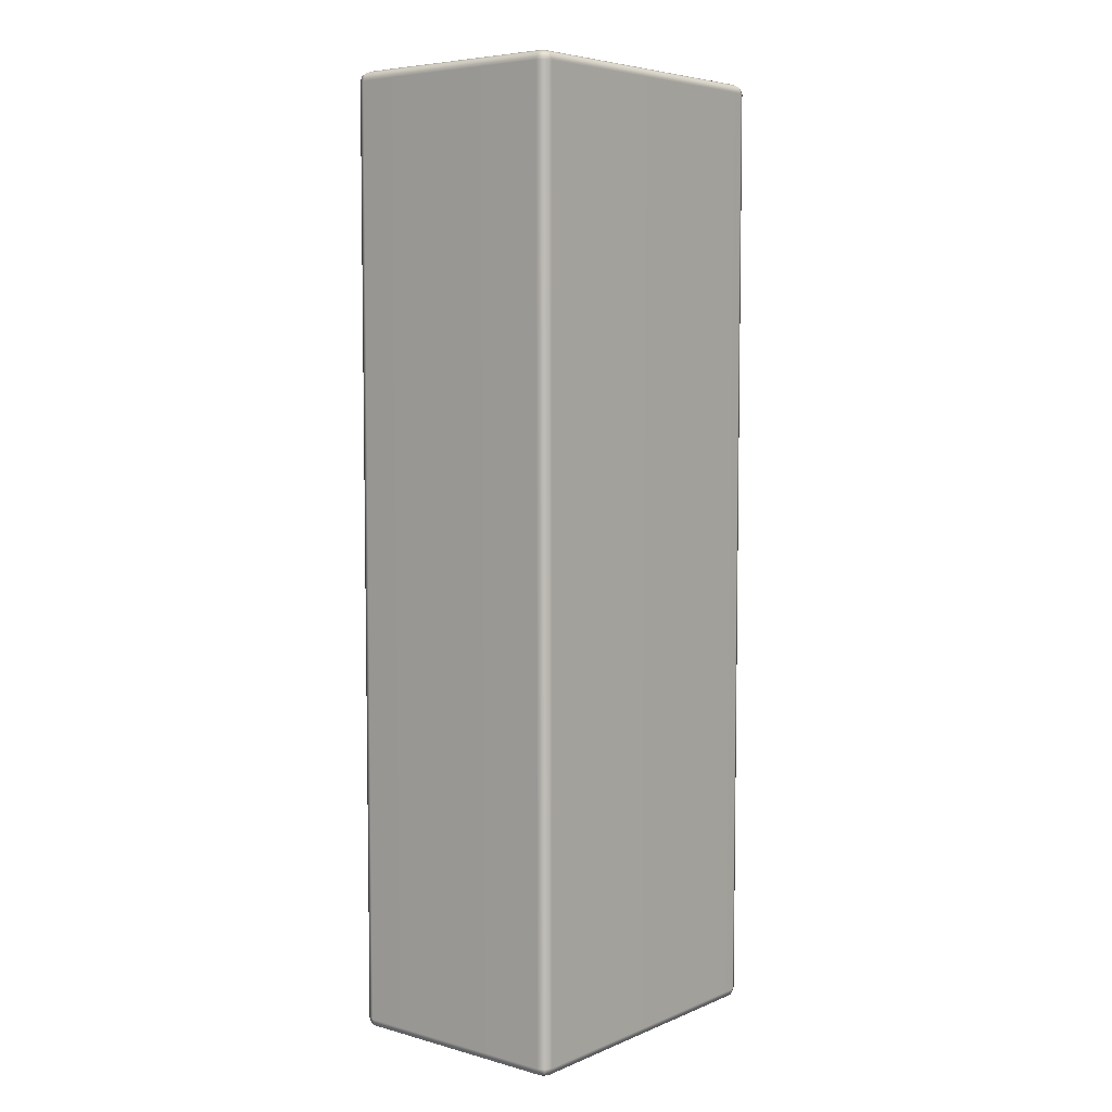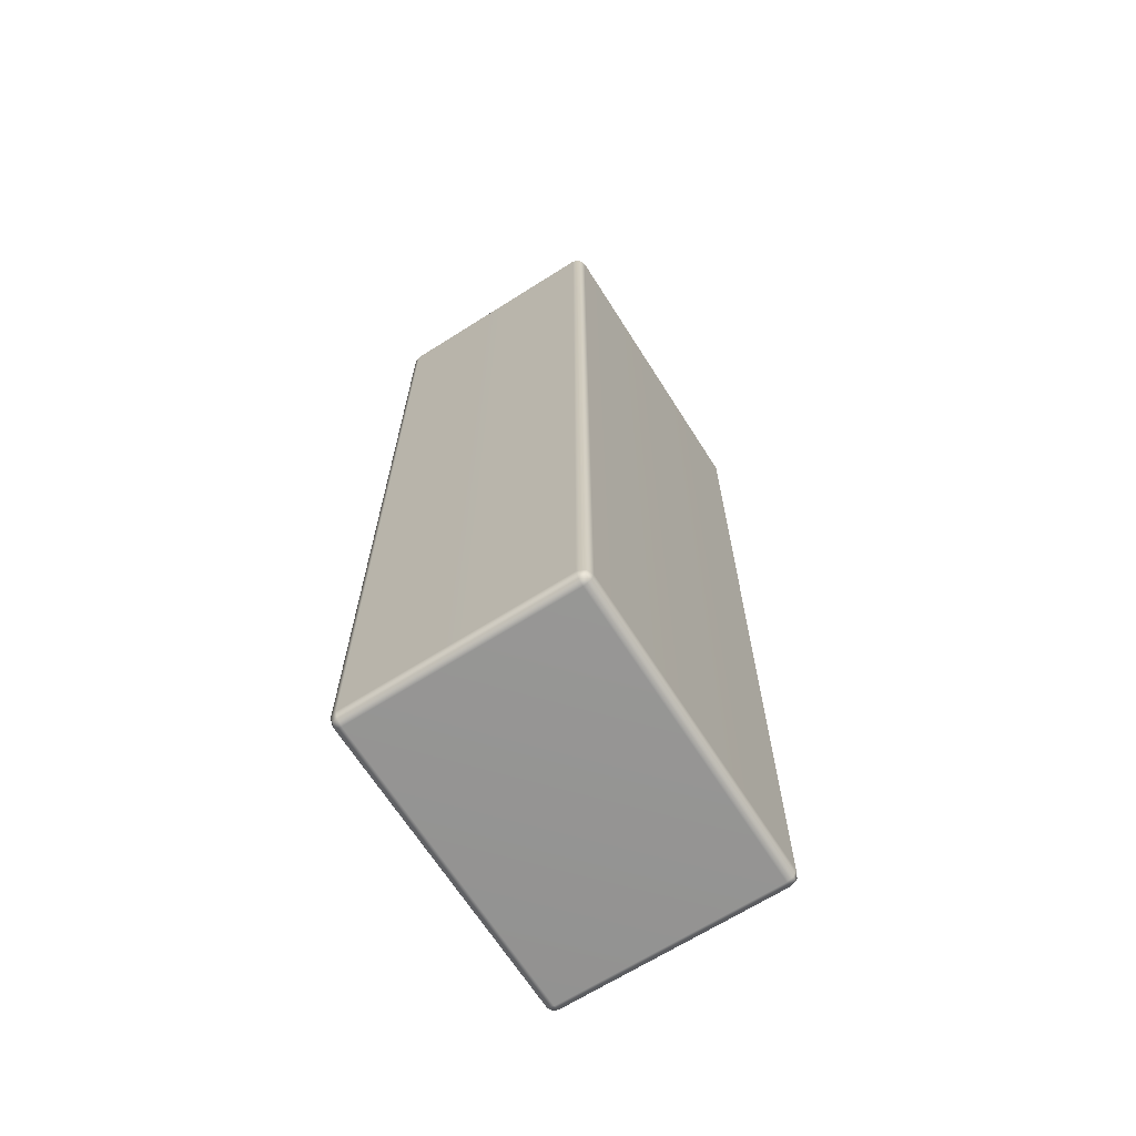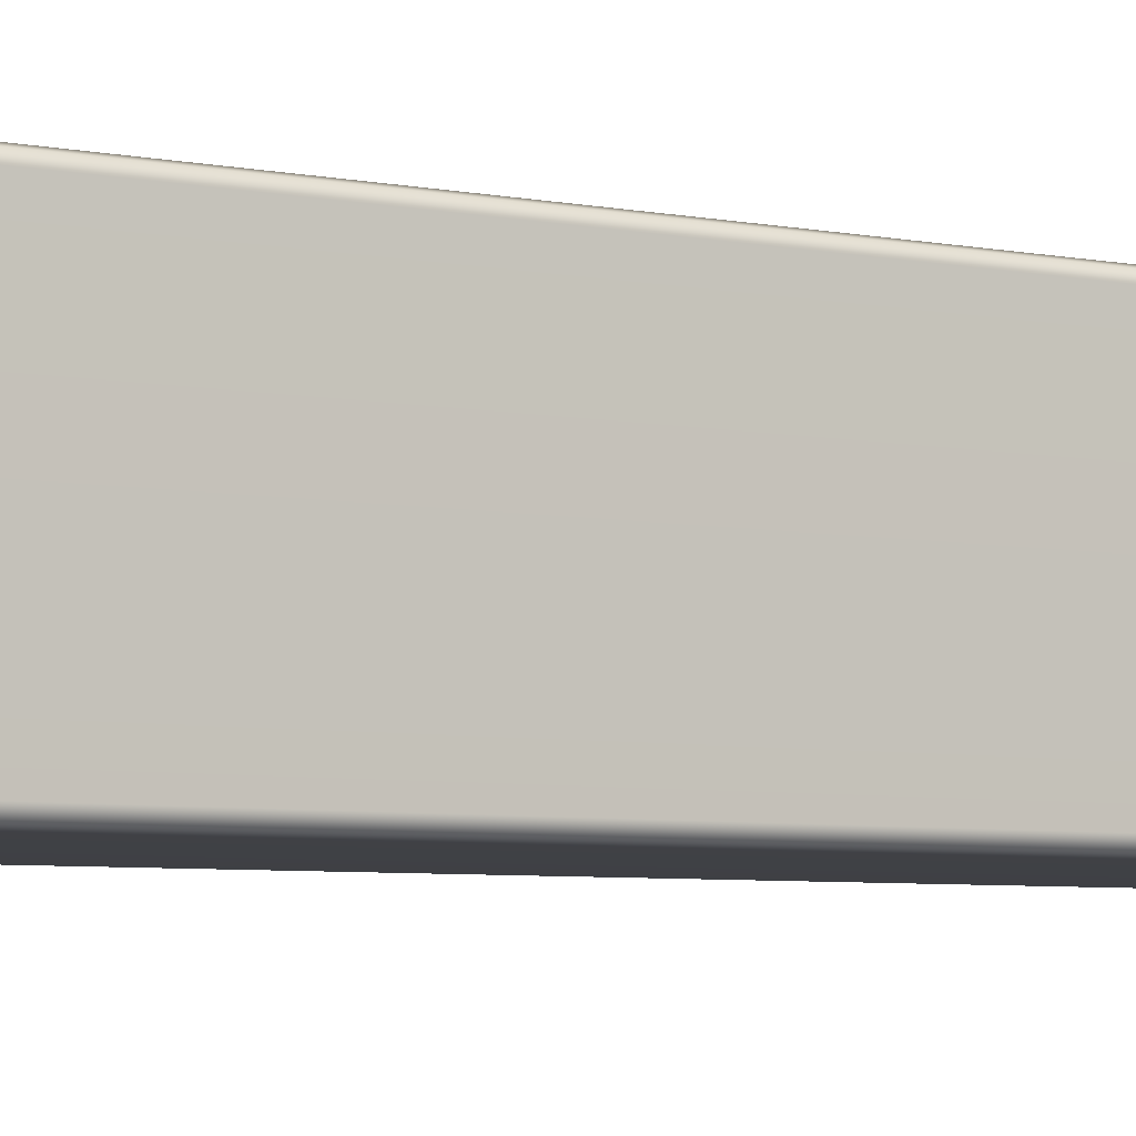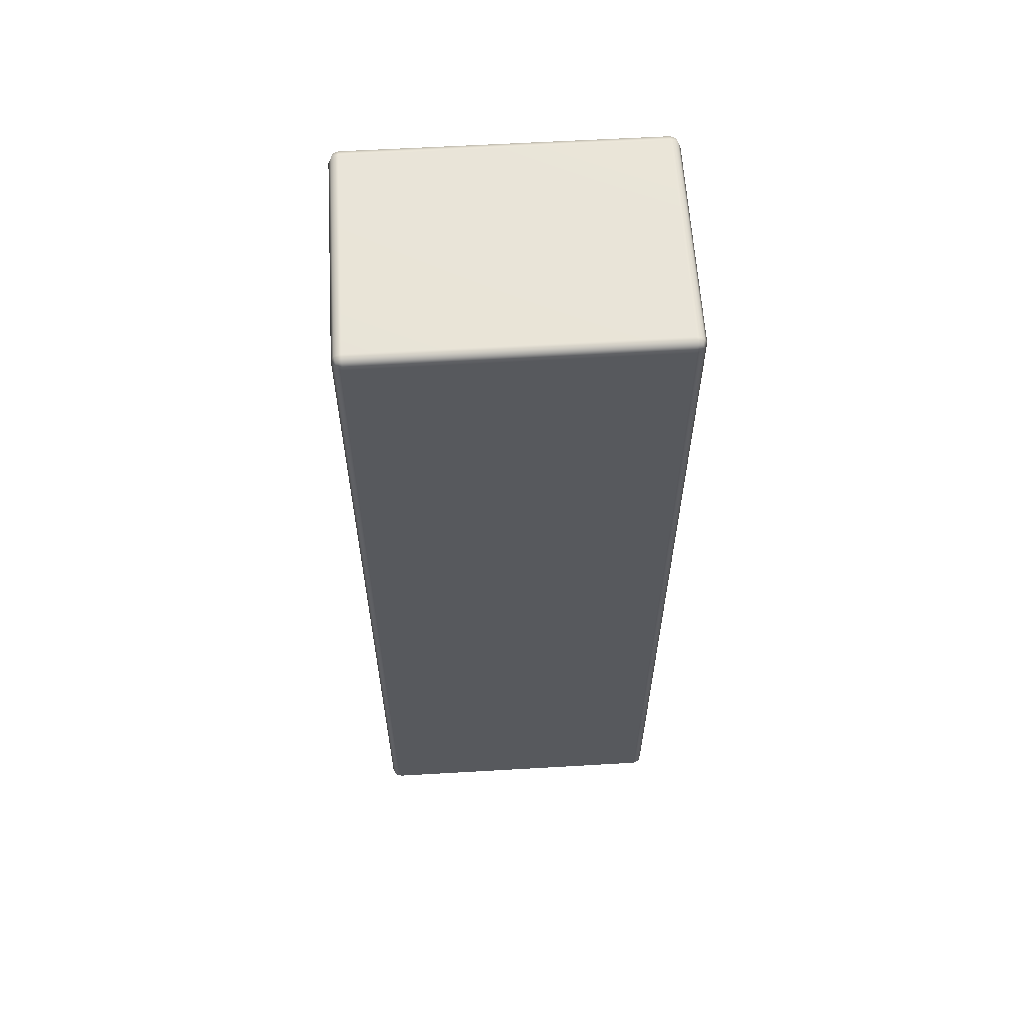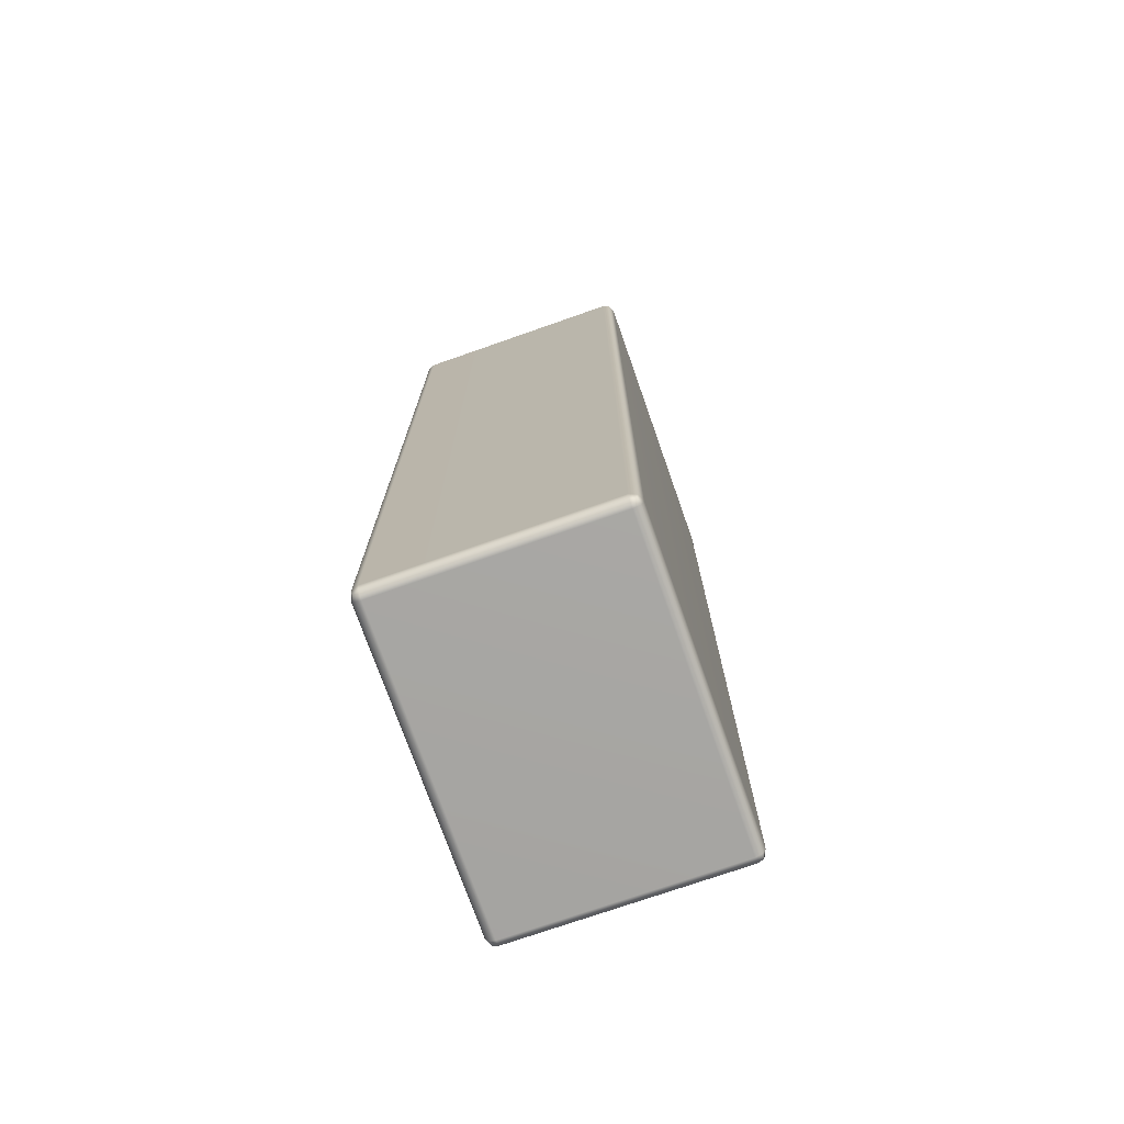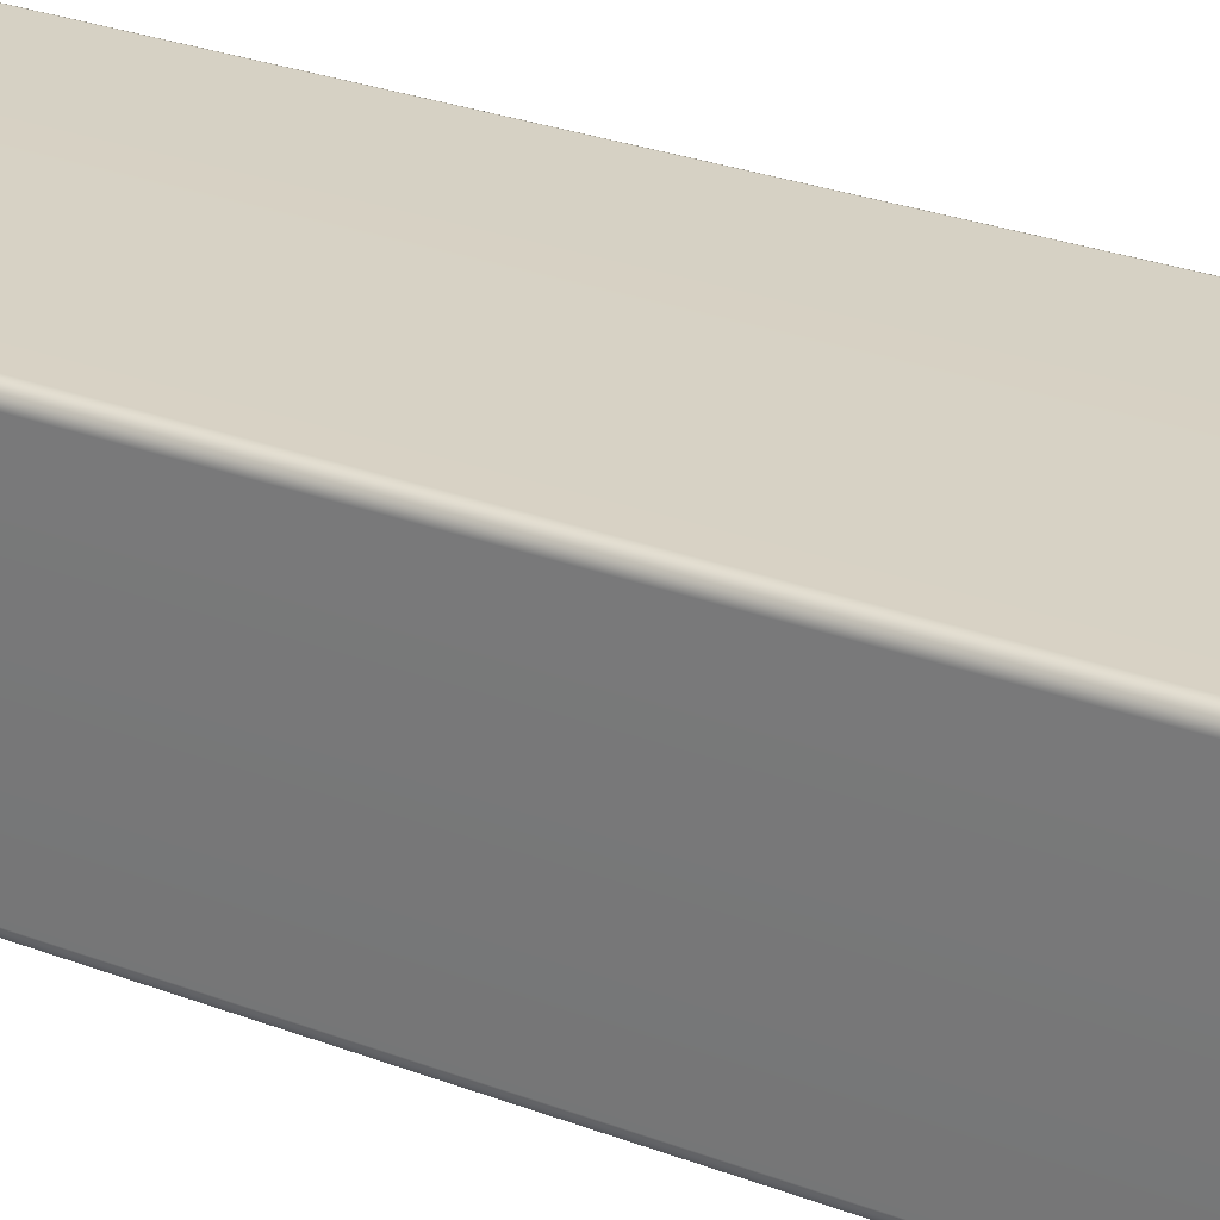
<metadata>
{"format":"obj","ext":"obj","renderer":"f3d","projection":"perspective","resolution":1024,"background":"white","views":[{"elev":5.9,"azim":129.4,"up":"+Z"},{"elev":-67.2,"azim":122.4,"up":"+Z"},{"elev":-5.4,"azim":-122.8,"up":"+Y"},{"elev":60.4,"azim":176.6,"up":"+Z"},{"elev":-74.0,"azim":109.3,"up":"+Z"},{"elev":27.2,"azim":120.7,"up":"+Y"}]}
</metadata>
<code>
g ENV_S05_DT_Section02_RampBlock02_MO
v 24.72 14.52 31.31
v 24.71 14.54 31.24
v 24.64 14.52 31.23
v 24.64 14.49 31.31
v 24.72 14.52 43.11
v 20.83 14.49 31.31
v 20.83 14.52 31.23
v 24.64 14.49 43.11
v 20.74 14.52 31.31
v 20.76 14.54 31.24
v 20.74 14.61 31.23
v 24.64 14.52 43.19
v 24.71 14.54 43.18
v 20.83 14.52 43.19
v 20.83 14.49 43.11
v 20.74 14.52 43.11
v 20.76 14.54 43.18
v 20.74 14.61 43.19
v 20.71 14.61 31.31
v 20.71 14.61 43.11
v 20.74 17.36 43.19
v 20.71 17.36 31.31
v 20.74 17.36 31.23
v 20.71 17.36 43.11
v 20.74 17.45 31.31
v 20.76 17.43 31.24
v 20.74 17.45 43.11
v 20.76 17.43 43.18
v 20.83 17.45 31.23
v 20.74 17.36 31.23
v 20.83 17.49 31.31
v 20.83 17.45 43.19
v 20.74 17.36 43.19
v 20.83 17.49 43.11
v 24.64 17.49 31.31
v 20.83 17.36 43.23
v 20.74 14.61 43.19
v 20.83 17.36 31.19
v 24.64 17.45 31.23
v 20.83 14.61 31.19
v 20.74 14.61 31.23
v 24.64 17.36 31.19
v 20.83 14.52 31.23
v 20.76 14.54 31.24
v 24.64 14.61 31.19
v 24.64 14.52 31.23
v 24.72 14.61 31.23
v 24.71 14.54 31.24
v 24.72 17.36 31.23
v 24.71 17.43 31.24
v 24.72 17.45 31.31
v 24.72 17.36 31.23
v 24.64 17.49 43.11
v 24.64 17.45 43.19
v 24.72 17.45 43.11
v 24.76 17.36 31.31
v 24.76 14.61 31.31
v 24.72 14.61 31.23
v 24.64 17.36 43.23
v 24.76 17.36 43.11
v 24.72 14.52 31.31
v 24.71 14.54 31.24
v 24.76 14.61 43.11
v 24.72 14.52 43.11
v 24.72 14.61 43.19
v 24.71 14.54 43.18
v 24.72 17.36 43.19
v 24.71 17.43 43.18
v 24.72 17.36 43.19
v 24.64 14.61 43.23
v 24.72 14.61 43.19
v 24.64 14.52 43.19
v 24.71 14.54 43.18
v 20.83 14.61 43.23
v 20.83 14.52 43.19
v 20.76 14.54 43.18
g ENV_S05_DT_Section02_RampBlock02_MO_0
f 3 2 1
f 4 3 1
f 1 5 4
f 4 6 3
f 6 7 3
f 5 8 4
f 4 8 6
f 6 9 7
f 9 10 7
f 11 10 9
f 8 5 12
f 5 13 12
f 12 14 8
f 8 15 6
f 14 15 8
f 9 6 15
f 15 14 16
f 16 9 15
f 14 17 16
f 16 17 18
f 19 11 9
f 19 9 16
f 20 16 18
f 20 19 16
f 20 18 21
f 11 19 22
f 22 19 20
f 23 11 22
f 24 20 21
f 24 22 20
f 22 25 23
f 25 22 24
f 25 26 23
f 24 21 27
f 27 25 24
f 21 28 27
f 29 26 25
f 30 26 29
f 31 25 27
f 31 29 25
f 27 28 32
f 32 28 33
f 34 31 27
f 34 27 32
f 29 31 35
f 31 34 35
f 36 32 33
f 33 37 36
f 38 30 29
f 39 29 35
f 38 29 39
f 38 40 30
f 40 41 30
f 42 38 39
f 38 42 40
f 40 43 41
f 43 44 41
f 43 40 45
f 42 45 40
f 46 43 45
f 45 47 46
f 45 42 47
f 47 48 46
f 42 49 47
f 42 39 49
f 39 50 49
f 51 50 39
f 35 51 39
f 52 50 51
f 35 53 51
f 34 53 35
f 53 34 54
f 34 32 54
f 53 55 51
f 53 54 55
f 56 52 51
f 51 55 56
f 52 56 57
f 58 52 57
f 54 32 59
f 32 36 59
f 55 60 56
f 56 60 57
f 57 61 58
f 61 62 58
f 57 63 61
f 60 63 57
f 63 64 61
f 63 65 64
f 65 63 60
f 65 66 64
f 67 65 60
f 60 55 67
f 55 68 67
f 54 68 55
f 69 68 54
f 59 69 54
f 59 70 69
f 70 71 69
f 59 36 70
f 70 72 71
f 72 73 71
f 36 74 70
f 70 74 72
f 37 74 36
f 74 75 72
f 74 37 75
f 37 76 75

</code>
